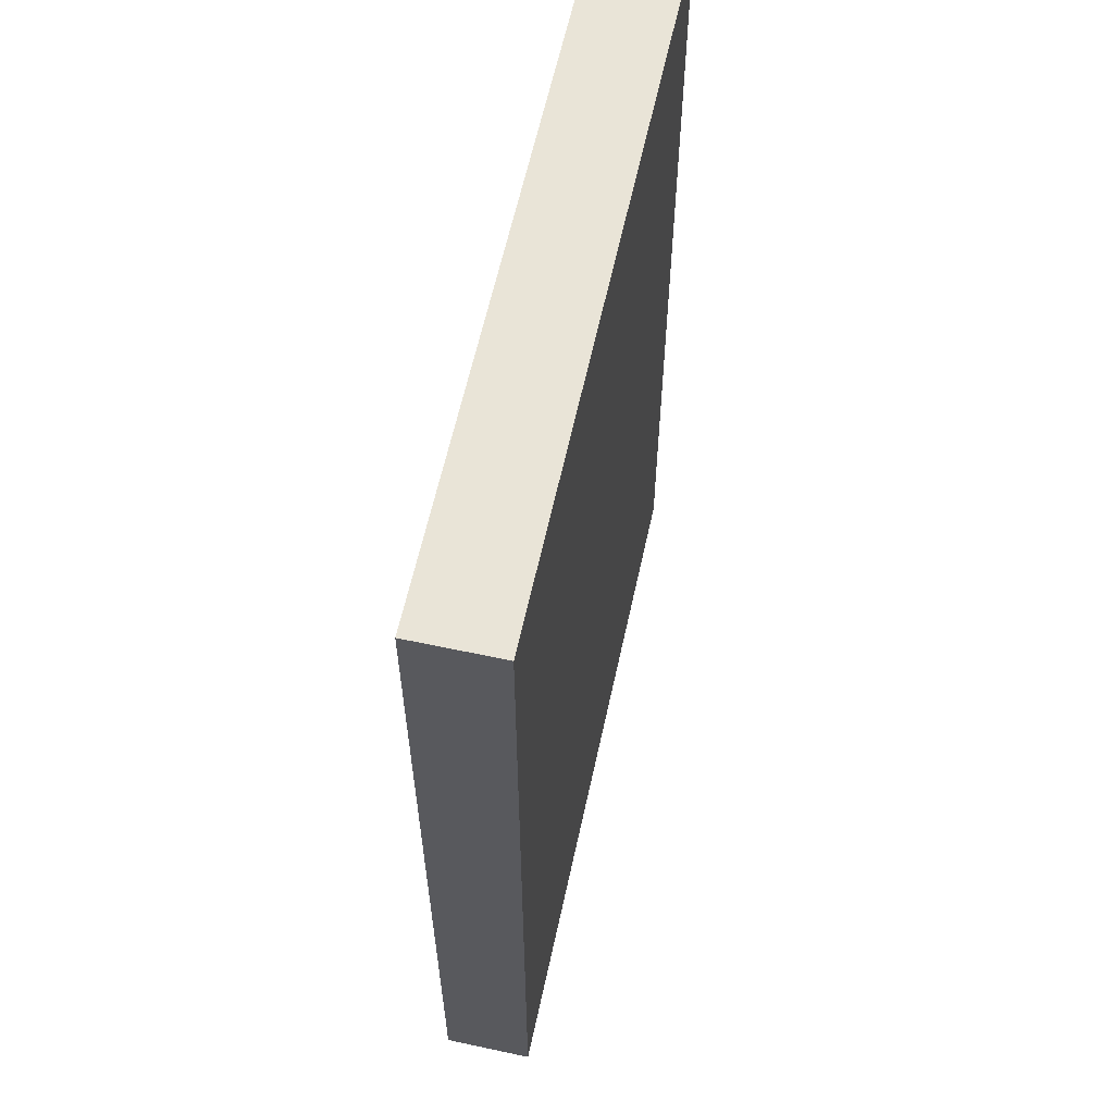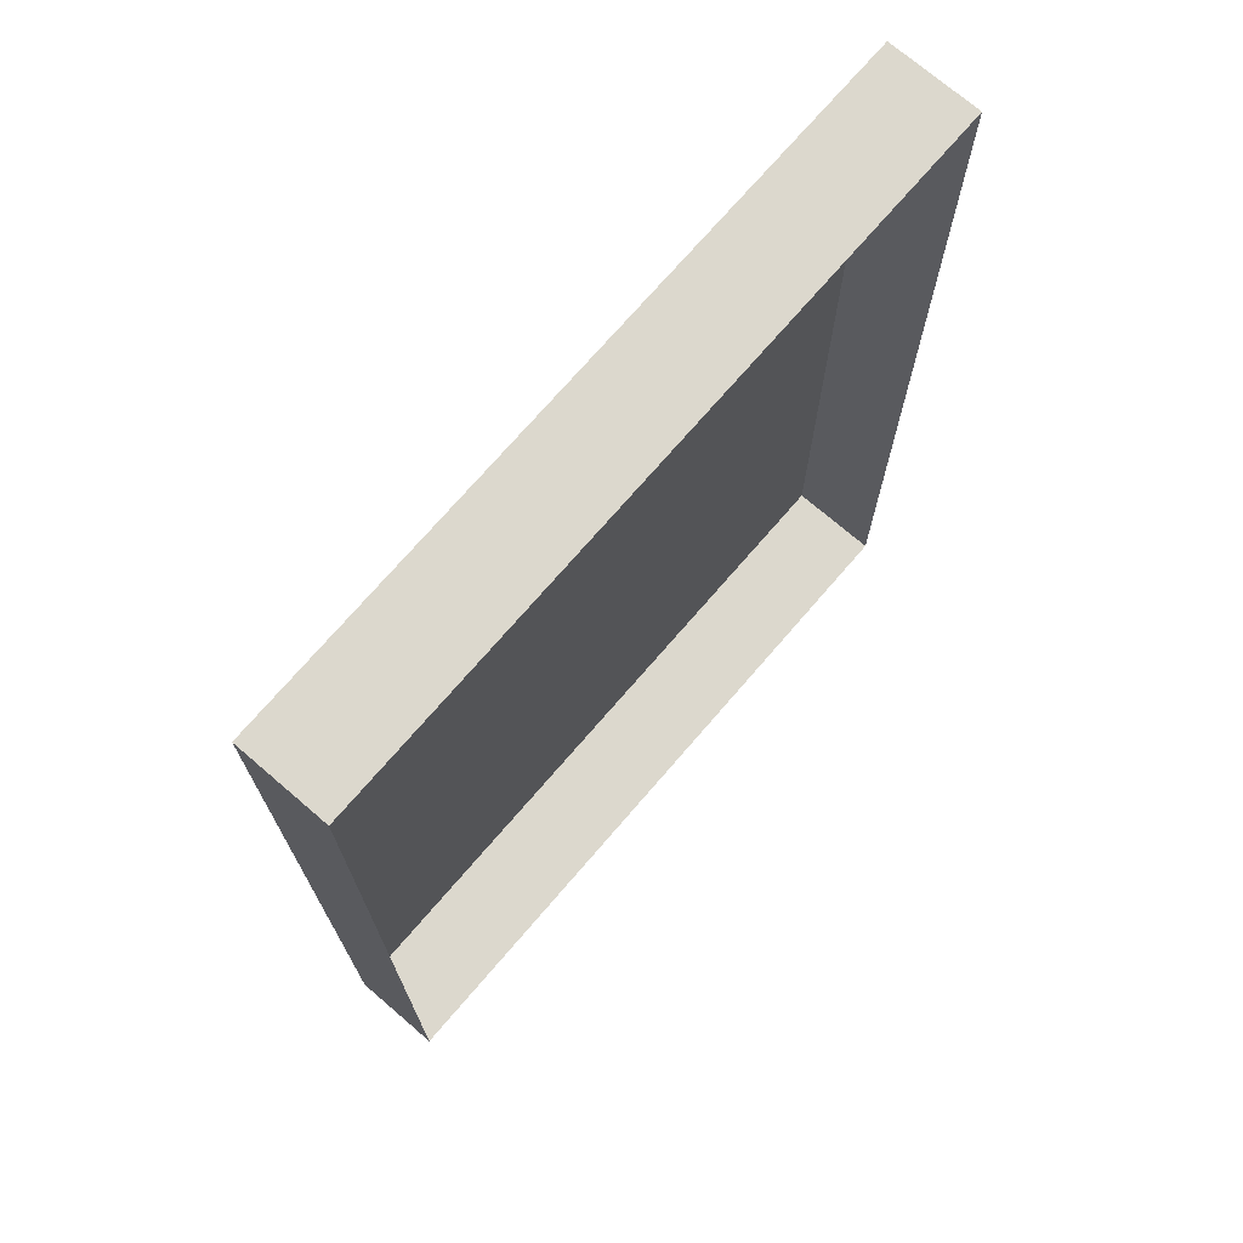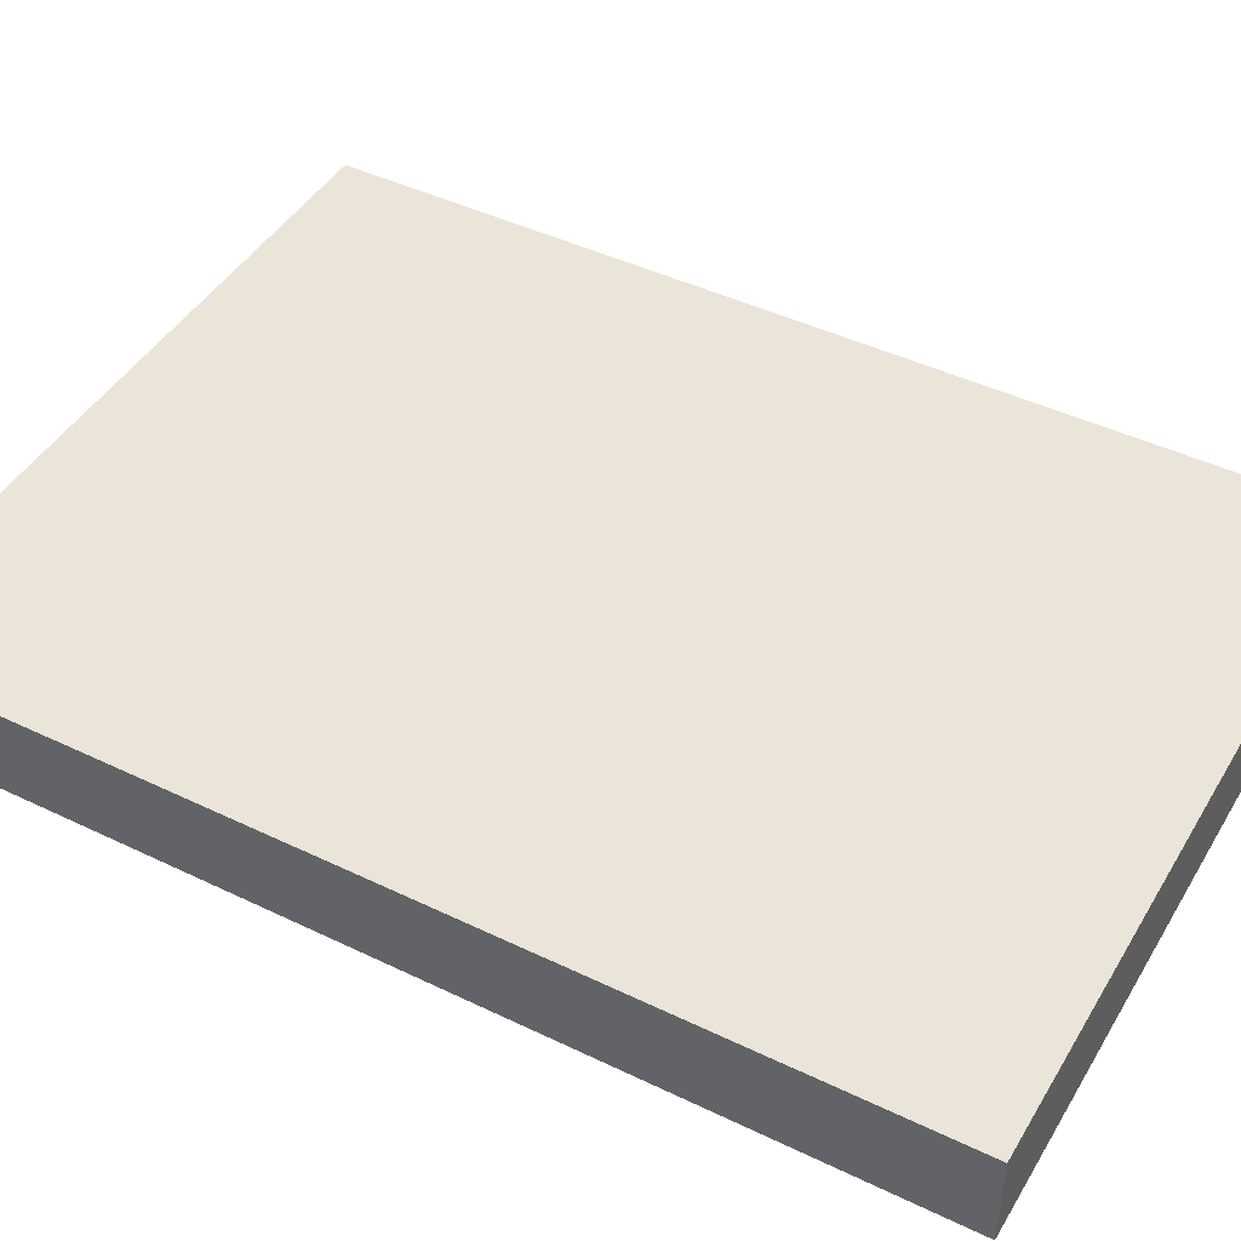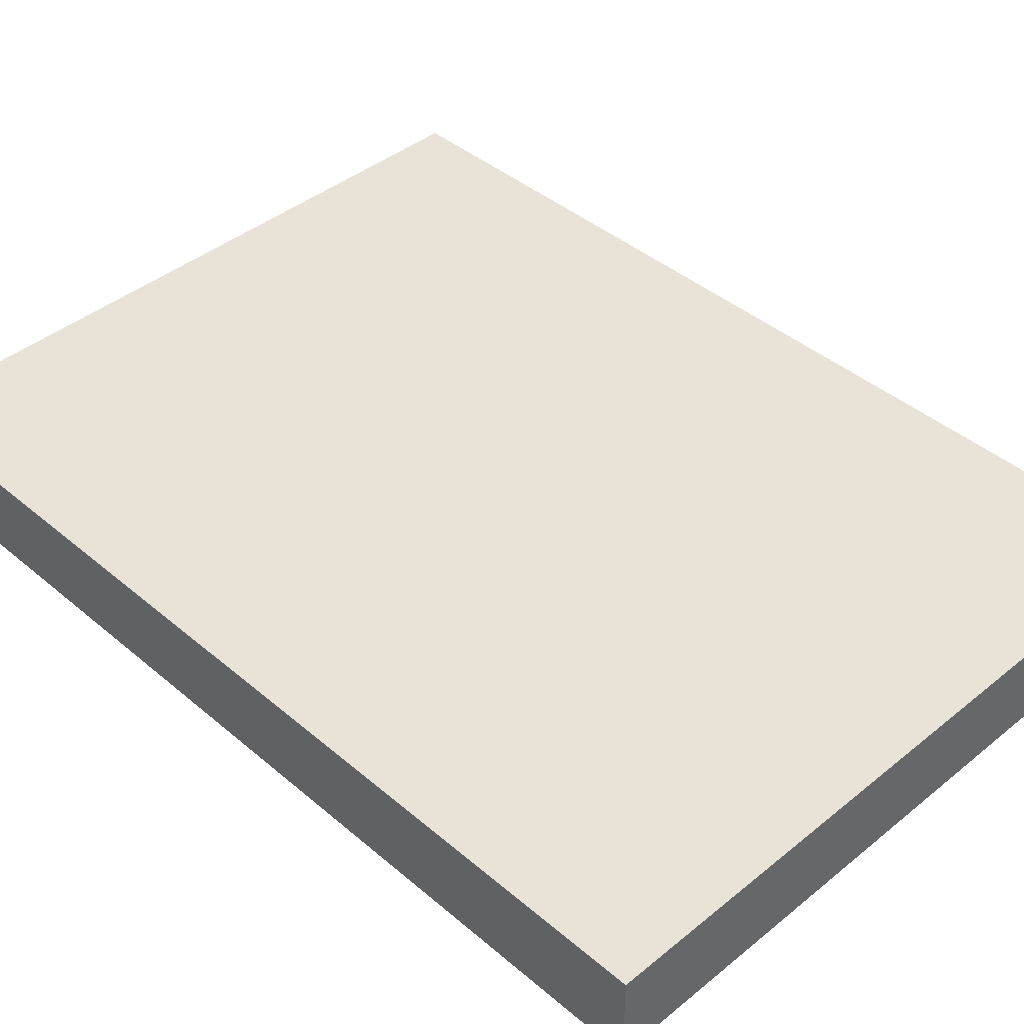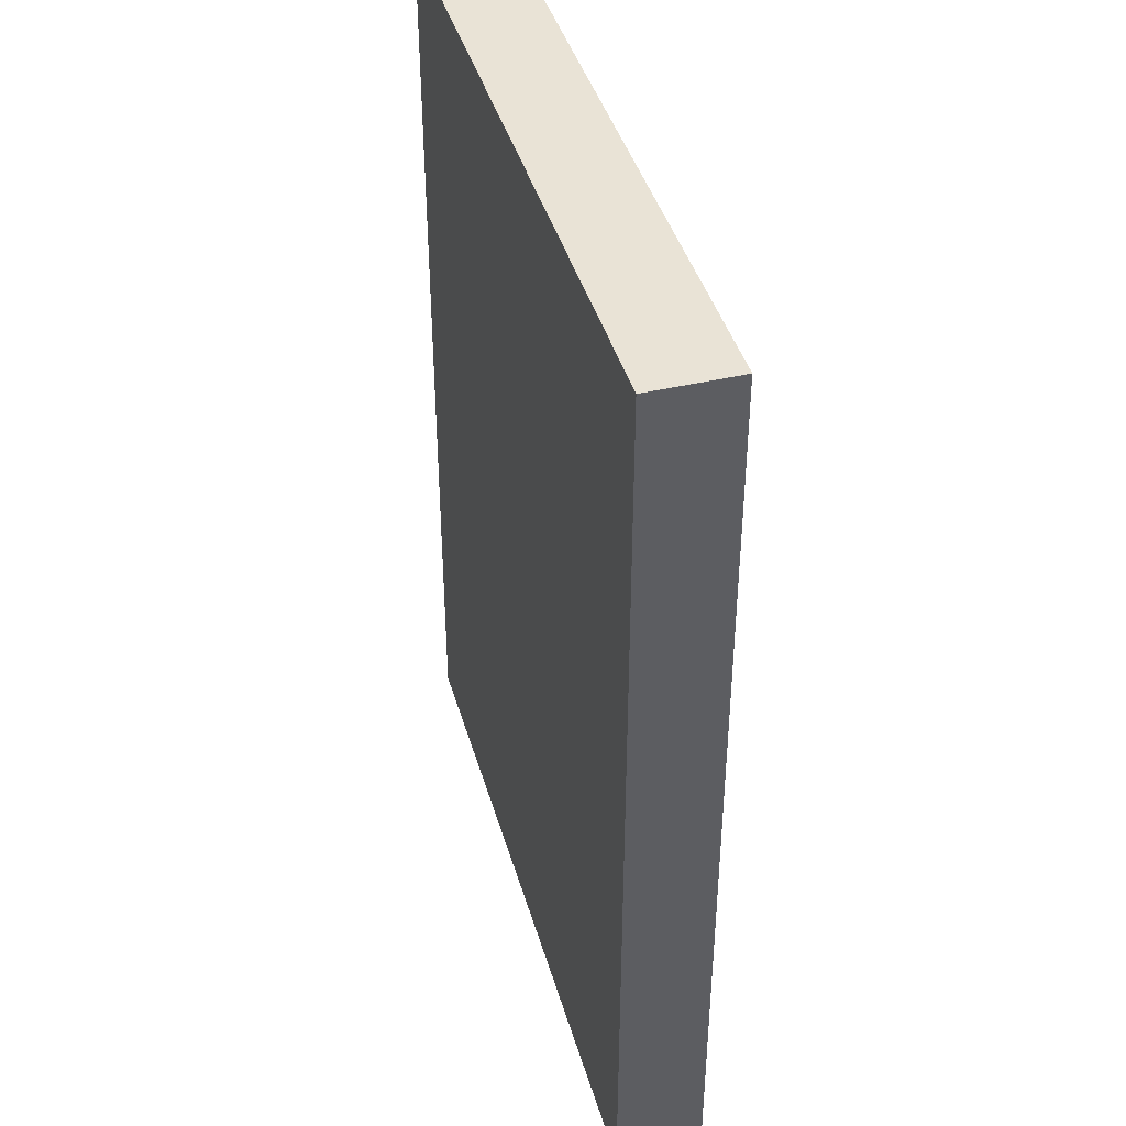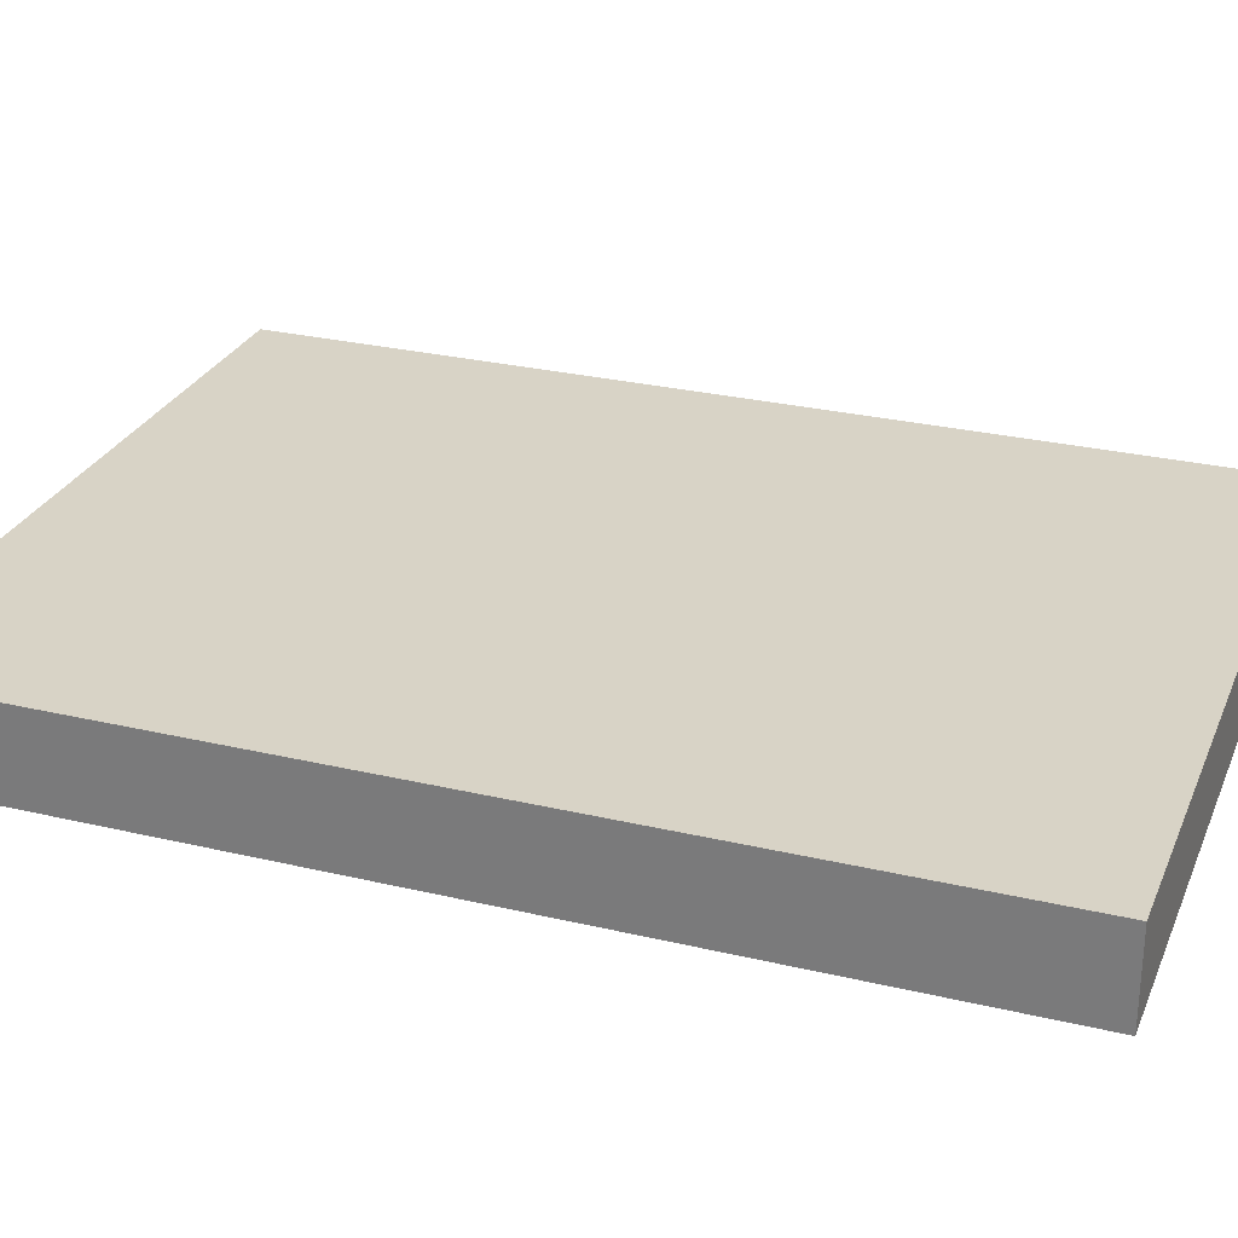
<metadata>
{"format":"obj","ext":"obj","renderer":"f3d","projection":"perspective","resolution":1024,"background":"white","views":[{"elev":61.1,"azim":102.3,"up":"+Z"},{"elev":72.5,"azim":-49.3,"up":"+Z"},{"elev":44.8,"azim":-60.8,"up":"+Y"},{"elev":41.7,"azim":135.6,"up":"+Y"},{"elev":42.2,"azim":-105.8,"up":"+Z"},{"elev":27.8,"azim":109.9,"up":"+Y"}]}
</metadata>
<code>
g default
v 7.465 2.339 9.319
v 8.465 2.339 9.319
v 7.465 2.465 9.319
v 8.465 2.465 9.319
v 7.465 2.465 7.945
v 8.465 2.465 7.945
v 7.465 2.339 7.945
v 8.465 2.339 7.945
g polySurface4 pCylinder4
f 1 2 4 3
f 3 4 6 5
f 5 6 8 7
f 2 8 6 4
f 7 1 3 5

</code>
